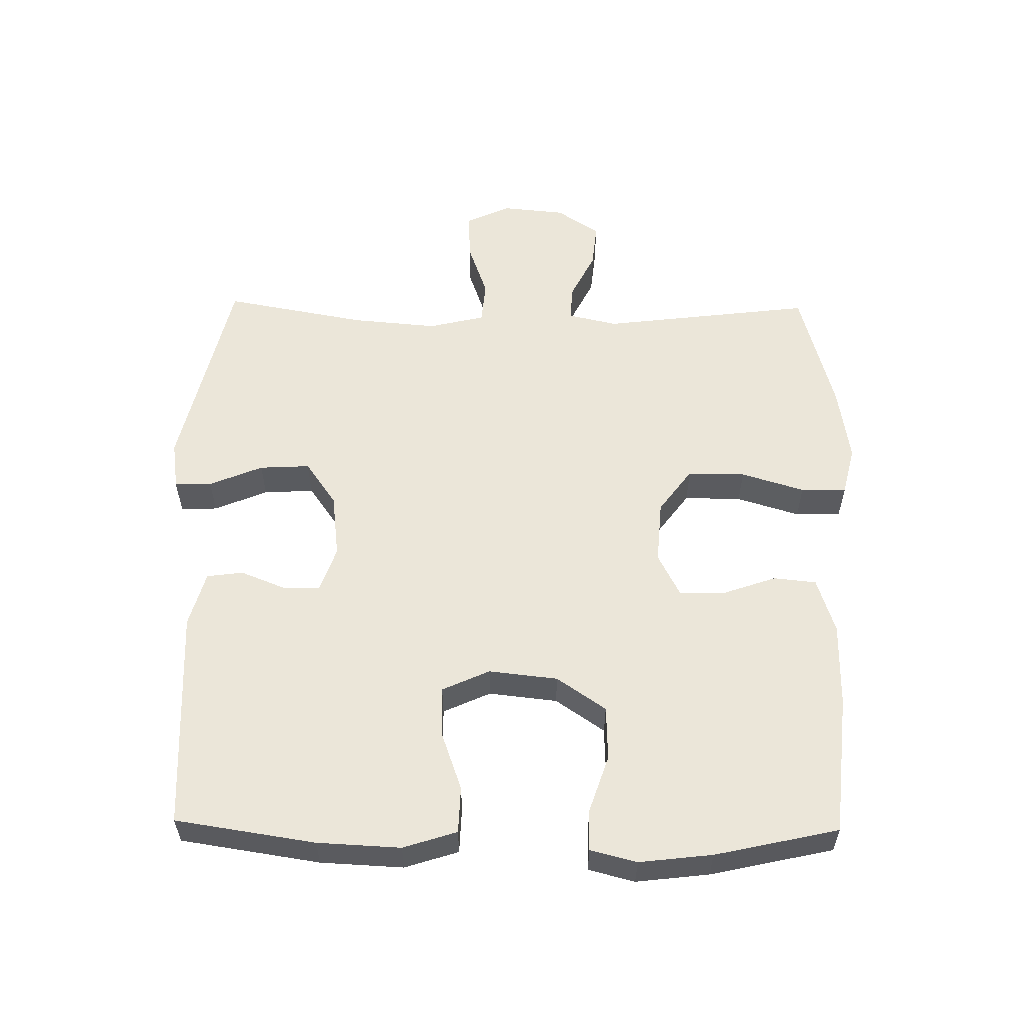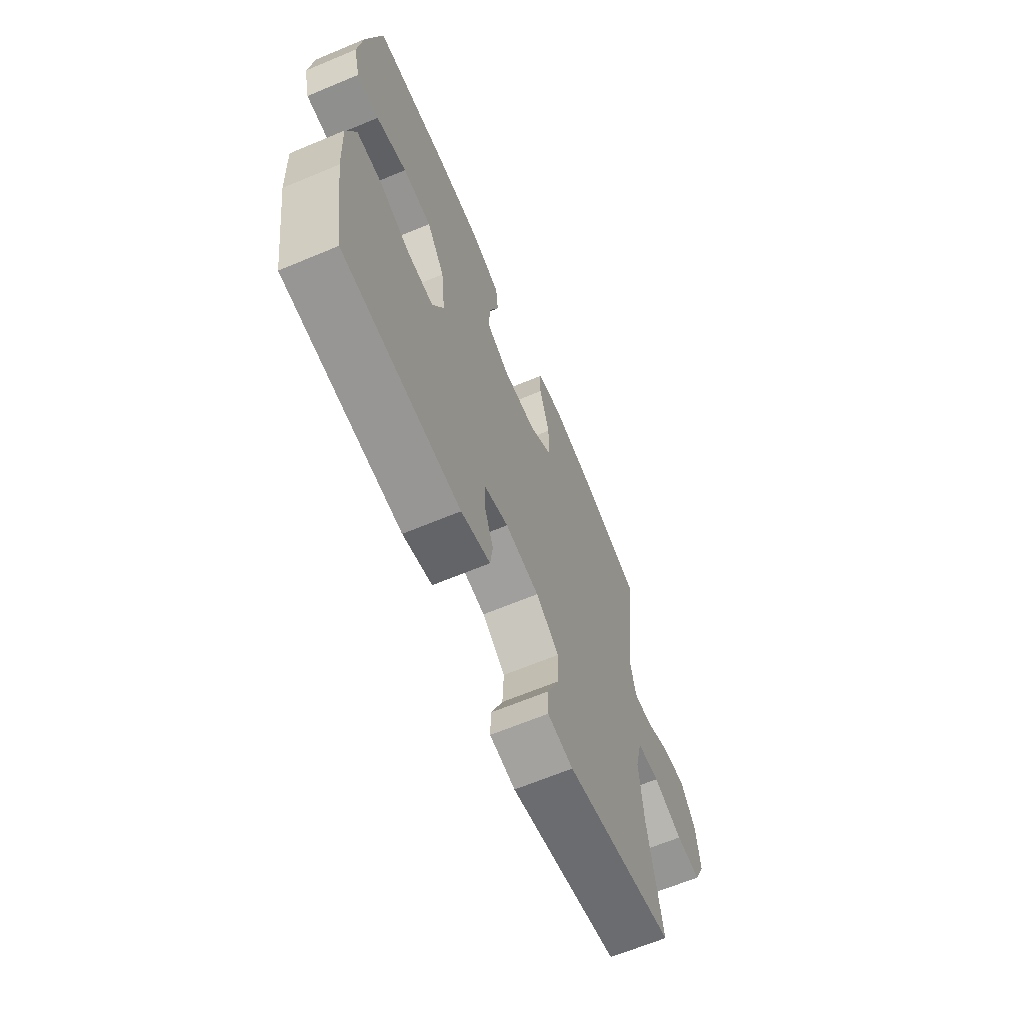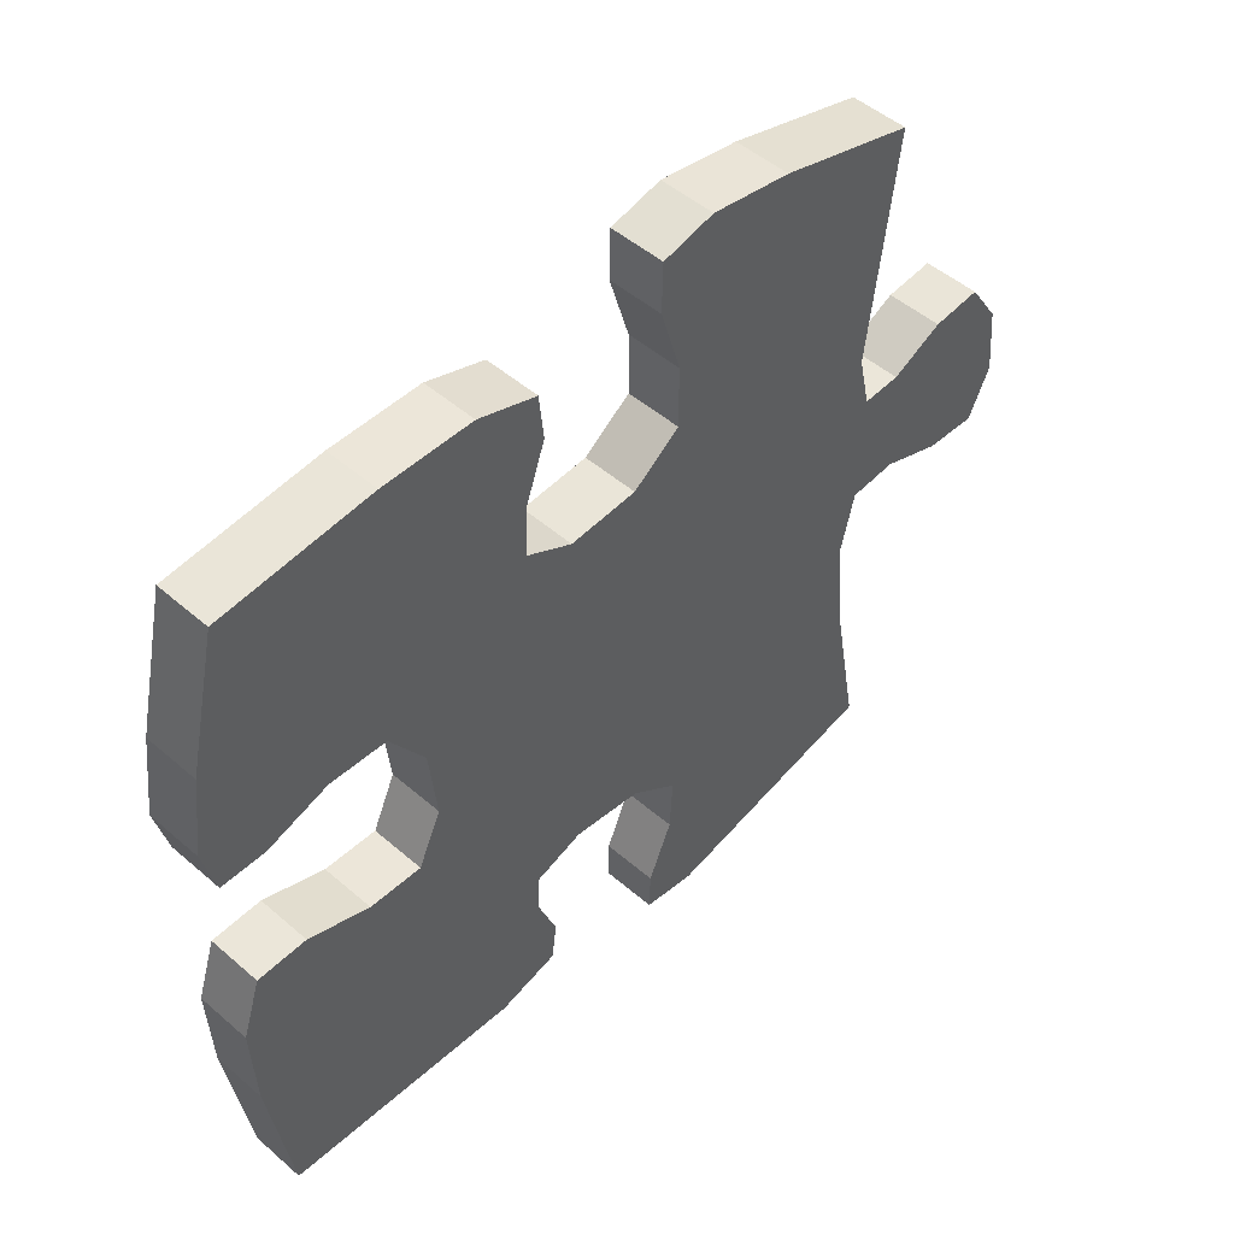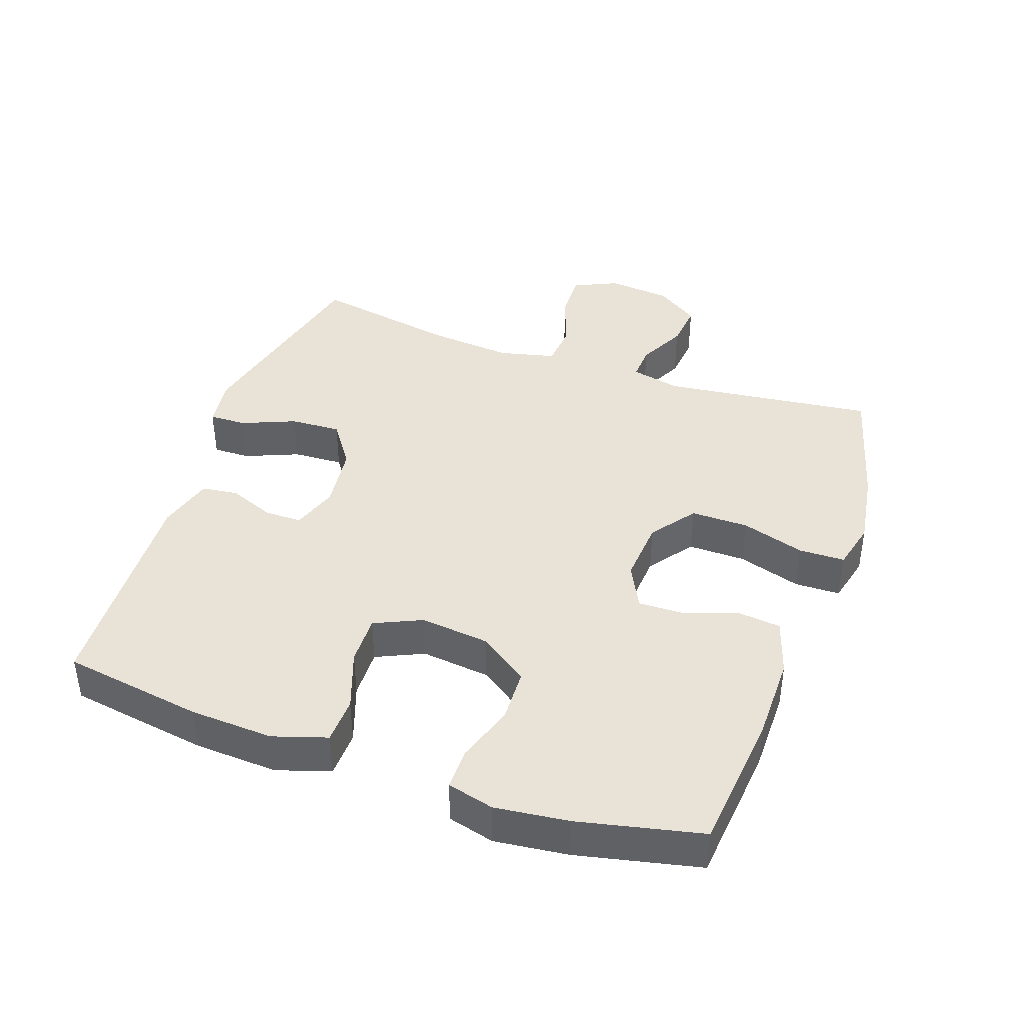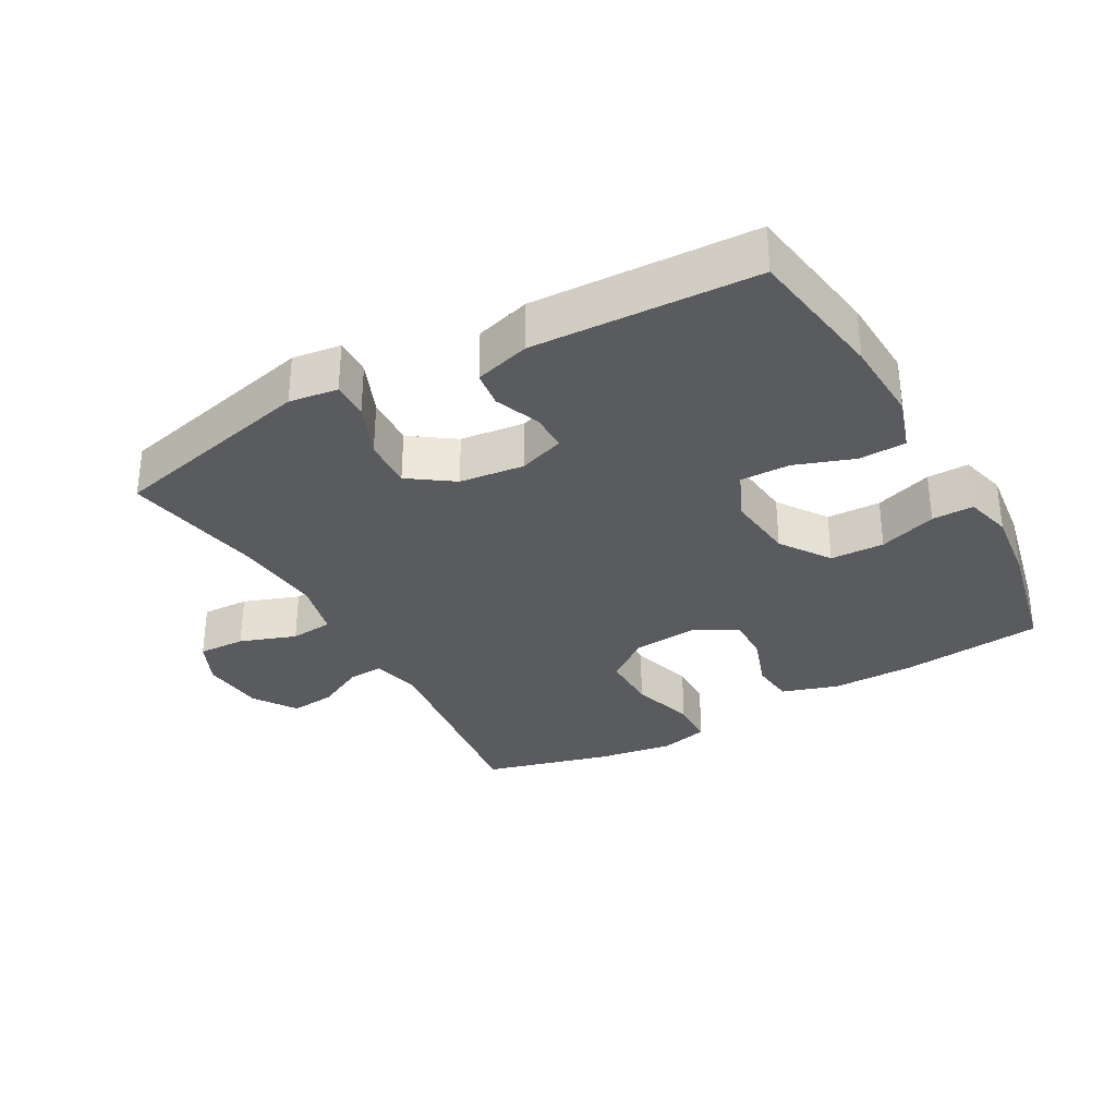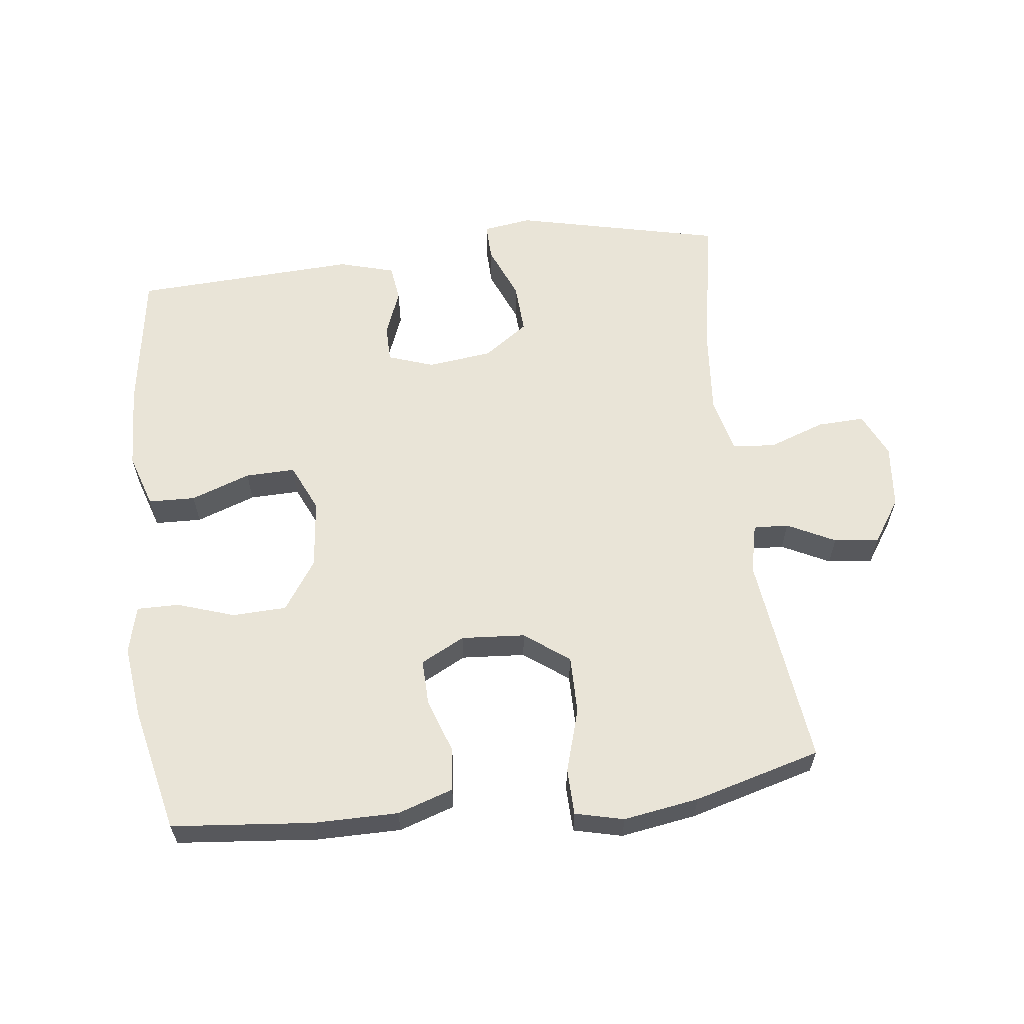
<metadata>
{"format":"obj","ext":"obj","renderer":"f3d","projection":"perspective","resolution":1024,"background":"white","views":[{"elev":57.0,"azim":-89.1,"up":"+Y"},{"elev":-65.4,"azim":-67.2,"up":"+Z"},{"elev":49.0,"azim":-46.1,"up":"+Z"},{"elev":41.6,"azim":-70.5,"up":"+Y"},{"elev":-32.6,"azim":-150.6,"up":"+Y"},{"elev":61.1,"azim":-6.9,"up":"+Y"}]}
</metadata>
<code>
o path216
v 0.4316 0.0375 -0.2821
v 0.4204 0.0375 -0.1499
v 0.4412 0.0375 -0.06308
v 0.5072 0.0375 -0.05723
v 0.5936 0.0375 -0.08795
v 0.6663 0.0375 -0.09086
v 0.6982 0.0375 -0.02267
v 0.6889 0.0375 0.07557
v 0.6449 0.0375 0.1417
v 0.5754 0.0375 0.1347
v 0.5016 0.0375 0.09774
v 0.4477 0.0375 0.09512
v 0.4306 0.0375 0.1715
v 0.4714 0.0375 0.499
v 0.276 0.0375 0.5524
v 0.1596 0.0375 0.571
v 0.08476 0.0375 0.5529
v 0.083 0.0375 0.4821
v 0.1125 0.0375 0.3841
v 0.1131 0.0375 0.295
v 0.0445 0.0375 0.2444
v -0.05346 0.0375 0.2373
v -0.1211 0.0375 0.2722
v -0.1192 0.0375 0.343
v -0.09018 0.0375 0.4258
v -0.09701 0.0375 0.4917
v -0.1831 0.0375 0.5197
v -0.3134 0.0375 0.5198
v -0.5305 0.0375 0.499
v -0.5734 0.0375 0.3079
v -0.587 0.0375 0.1946
v -0.5686 0.0375 0.1227
v -0.5044 0.0375 0.123
v -0.4155 0.0375 0.1524
v -0.3322 0.0375 0.1494
v -0.2803 0.0375 0.0733
v -0.2687 0.0375 -0.03324
v -0.3022 0.0375 -0.1066
v -0.3789 0.0375 -0.1048
v -0.4706 0.0375 -0.07211
v -0.5426 0.0375 -0.07445
v -0.5695 0.0375 -0.1576
v -0.5634 0.0375 -0.2865
v -0.5305 0.0375 -0.5027
v -0.1862 0.0375 -0.5194
v -0.1007 0.0375 -0.4951
v -0.0933 0.0375 -0.4389
v -0.1207 0.0375 -0.3695
v -0.1203 0.0375 -0.3121
v -0.04994 0.0375 -0.2877
v 0.04985 0.0375 -0.2998
v 0.1179 0.0375 -0.3477
v 0.1136 0.0375 -0.4256
v 0.07918 0.0375 -0.5084
v 0.07753 0.0375 -0.5657
v 0.1524 0.0375 -0.5765
v 0.4714 0.0375 -0.5027
v 0.4316 -0.0375 -0.2821
v 0.4204 -0.0375 -0.1499
v 0.4412 -0.0375 -0.06308
v 0.5072 -0.0375 -0.05723
v 0.5936 -0.0375 -0.08795
v 0.6663 -0.0375 -0.09086
v 0.6982 -0.0375 -0.02267
v 0.6889 -0.0375 0.07557
v 0.6449 -0.0375 0.1417
v 0.5754 -0.0375 0.1347
v 0.5016 -0.0375 0.09774
v 0.4477 -0.0375 0.09512
v 0.4306 -0.0375 0.1715
v 0.4714 -0.0375 0.499
v 0.276 -0.0375 0.5524
v 0.1596 -0.0375 0.571
v 0.08476 -0.0375 0.5529
v 0.083 -0.0375 0.4821
v 0.1125 -0.0375 0.3841
v 0.1131 -0.0375 0.295
v 0.0445 -0.0375 0.2444
v -0.05346 -0.0375 0.2373
v -0.1211 -0.0375 0.2722
v -0.1192 -0.0375 0.343
v -0.09018 -0.0375 0.4258
v -0.09701 -0.0375 0.4917
v -0.1831 -0.0375 0.5197
v -0.3134 -0.0375 0.5198
v -0.5305 -0.0375 0.499
v -0.5734 -0.0375 0.3079
v -0.587 -0.0375 0.1946
v -0.5686 -0.0375 0.1227
v -0.5044 -0.0375 0.123
v -0.4155 -0.0375 0.1524
v -0.3322 -0.0375 0.1494
v -0.2803 -0.0375 0.0733
v -0.2687 -0.0375 -0.03324
v -0.3022 -0.0375 -0.1066
v -0.3789 -0.0375 -0.1048
v -0.4706 -0.0375 -0.07211
v -0.5426 -0.0375 -0.07445
v -0.5695 -0.0375 -0.1576
v -0.5634 -0.0375 -0.2865
v -0.5305 -0.0375 -0.5027
v -0.1862 -0.0375 -0.5194
v -0.1007 -0.0375 -0.4951
v -0.0933 -0.0375 -0.4389
v -0.1207 -0.0375 -0.3695
v -0.1203 -0.0375 -0.3121
v -0.04994 -0.0375 -0.2877
v 0.04985 -0.0375 -0.2998
v 0.1179 -0.0375 -0.3477
v 0.1136 -0.0375 -0.4256
v 0.07918 -0.0375 -0.5084
v 0.07753 -0.0375 -0.5657
v 0.1524 -0.0375 -0.5765
v 0.4714 -0.0375 -0.5027
v 0.276 0.0375 0.5524
v 0.1596 0.0375 0.571
v 0.08476 0.0375 0.5529
v 0.08476 0.0375 0.5529
v 0.083 0.0375 0.4821
v 0.4714 0.0375 0.499
v 0.4714 0.0375 0.499
v -0.1831 0.0375 0.5197
v -0.3134 0.0375 0.5198
v -0.09701 0.0375 0.4917
v -0.09701 0.0375 0.4917
v -0.5305 0.0375 0.499
v -0.5305 0.0375 0.499
v -0.09018 0.0375 0.4258
v 0.1125 0.0375 0.3841
v -0.1192 0.0375 0.343
v -0.5734 0.0375 0.3079
v 0.1131 0.0375 0.295
v -0.1211 0.0375 0.2722
v -0.1211 0.0375 0.2722
v -0.587 0.0375 0.1946
v 0.0445 0.0375 0.2444
v 0.4306 0.0375 0.1715
v -0.05346 0.0375 0.2373
v -0.5686 0.0375 0.1227
v -0.5686 0.0375 0.1227
v 0.4477 0.0375 0.09512
v 0.4477 0.0375 0.09512
v -0.4155 0.0375 0.1524
v -0.3322 0.0375 0.1494
v -0.5044 0.0375 0.123
v -0.2803 0.0375 0.0733
v 0.6889 0.0375 0.07557
v 0.6449 0.0375 0.1417
v 0.6449 0.0375 0.1417
v 0.5754 0.0375 0.1347
v 0.5016 0.0375 0.09774
v 0.6982 0.0375 -0.02267
v -0.2687 0.0375 -0.03324
v 0.6663 0.0375 -0.09086
v 0.6663 0.0375 -0.09086
v -0.3022 0.0375 -0.1066
v -0.3022 0.0375 -0.1066
v 0.5936 0.0375 -0.08795
v 0.5072 0.0375 -0.05723
v 0.4412 0.0375 -0.06308
v 0.4412 0.0375 -0.06308
v 0.4204 0.0375 -0.1499
v -0.3789 0.0375 -0.1048
v -0.4706 0.0375 -0.07211
v -0.5426 0.0375 -0.07445
v -0.5426 0.0375 -0.07445
v -0.5695 0.0375 -0.1576
v 0.4316 0.0375 -0.2821
v -0.5634 0.0375 -0.2865
v -0.04994 0.0375 -0.2877
v 0.04985 0.0375 -0.2998
v -0.1203 0.0375 -0.3121
v -0.1203 0.0375 -0.3121
v 0.1179 0.0375 -0.3477
v -0.1207 0.0375 -0.3695
v 0.1136 0.0375 -0.4256
v -0.0933 0.0375 -0.4389
v 0.07918 0.0375 -0.5084
v -0.1007 0.0375 -0.4951
v -0.1007 0.0375 -0.4951
v 0.4714 0.0375 -0.5027
v 0.4714 0.0375 -0.5027
v -0.5305 0.0375 -0.5027
v -0.5305 0.0375 -0.5027
v -0.1862 0.0375 -0.5194
v 0.07753 0.0375 -0.5657
v 0.07753 0.0375 -0.5657
v 0.1524 0.0375 -0.5765
v 0.276 -0.0375 0.5524
v 0.1596 -0.0375 0.571
v 0.08476 -0.0375 0.5529
v 0.08476 -0.0375 0.5529
v 0.083 -0.0375 0.4821
v 0.4714 -0.0375 0.499
v 0.4714 -0.0375 0.499
v -0.1831 -0.0375 0.5197
v -0.3134 -0.0375 0.5198
v -0.09701 -0.0375 0.4917
v -0.09701 -0.0375 0.4917
v -0.5305 -0.0375 0.499
v -0.5305 -0.0375 0.499
v -0.09018 -0.0375 0.4258
v 0.1125 -0.0375 0.3841
v -0.1192 -0.0375 0.343
v -0.5734 -0.0375 0.3079
v 0.1131 -0.0375 0.295
v -0.1211 -0.0375 0.2722
v -0.1211 -0.0375 0.2722
v -0.587 -0.0375 0.1946
v 0.0445 -0.0375 0.2444
v 0.4306 -0.0375 0.1715
v -0.05346 -0.0375 0.2373
v -0.5686 -0.0375 0.1227
v -0.5686 -0.0375 0.1227
v 0.4477 -0.0375 0.09512
v 0.4477 -0.0375 0.09512
v -0.4155 -0.0375 0.1524
v -0.3322 -0.0375 0.1494
v -0.5044 -0.0375 0.123
v -0.2803 -0.0375 0.0733
v 0.6889 -0.0375 0.07557
v 0.6449 -0.0375 0.1417
v 0.6449 -0.0375 0.1417
v 0.5754 -0.0375 0.1347
v 0.5016 -0.0375 0.09774
v 0.6982 -0.0375 -0.02267
v -0.2687 -0.0375 -0.03324
v 0.6663 -0.0375 -0.09086
v 0.6663 -0.0375 -0.09086
v -0.3022 -0.0375 -0.1066
v -0.3022 -0.0375 -0.1066
v 0.5936 -0.0375 -0.08795
v 0.5072 -0.0375 -0.05723
v 0.4412 -0.0375 -0.06308
v 0.4412 -0.0375 -0.06308
v 0.4204 -0.0375 -0.1499
v -0.3789 -0.0375 -0.1048
v -0.4706 -0.0375 -0.07211
v -0.5426 -0.0375 -0.07445
v -0.5426 -0.0375 -0.07445
v -0.5695 -0.0375 -0.1576
v 0.4316 -0.0375 -0.2821
v -0.5634 -0.0375 -0.2865
v -0.04994 -0.0375 -0.2877
v 0.04985 -0.0375 -0.2998
v -0.1203 -0.0375 -0.3121
v -0.1203 -0.0375 -0.3121
v 0.1179 -0.0375 -0.3477
v -0.1207 -0.0375 -0.3695
v 0.1136 -0.0375 -0.4256
v -0.0933 -0.0375 -0.4389
v 0.07918 -0.0375 -0.5084
v -0.1007 -0.0375 -0.4951
v -0.1007 -0.0375 -0.4951
v 0.4714 -0.0375 -0.5027
v 0.4714 -0.0375 -0.5027
v -0.5305 -0.0375 -0.5027
v -0.5305 -0.0375 -0.5027
v -0.1862 -0.0375 -0.5194
v 0.07753 -0.0375 -0.5657
v 0.07753 -0.0375 -0.5657
v 0.1524 -0.0375 -0.5765
f 203 190 193
f 221 232 226
f 236 248 242
f 250 252 262
f 189 211 194
f 238 241 237
f 237 243 230
f 205 209 217
f 193 190 191
f 210 244 245
f 259 243 257
f 239 241 238
f 210 245 234
f 190 203 189
f 242 248 250
f 249 259 251
f 205 217 197
f 226 232 228
f 227 212 220
f 198 196 202
f 243 237 241
f 249 243 259
f 242 250 255
f 210 234 215
f 255 250 262
f 245 248 236
f 224 221 222
f 251 259 253
f 206 211 203
f 215 233 225
f 217 209 219
f 233 232 225
f 217 218 197
f 212 244 210
f 224 232 221
f 220 207 218
f 227 230 244
f 246 243 249
f 197 204 196
f 244 230 246
f 230 243 246
f 262 252 260
f 225 232 224
f 200 205 197
f 234 245 236
f 219 209 213
f 218 207 204
f 202 196 204
f 189 203 211
f 211 210 215
f 206 210 211
f 197 218 204
f 212 227 244
f 215 234 233
f 207 220 212
f 15 16 73 72
f 16 118 192 73
f 17 18 75 74
f 121 15 72 195
f 27 28 85 84
f 125 27 84 199
f 28 127 201 85
f 25 26 83 82
f 18 19 76 75
f 24 25 82 81
f 29 30 87 86
f 19 20 77 76
f 134 24 81 208
f 30 31 88 87
f 20 21 78 77
f 13 14 71 70
f 22 23 80 79
f 21 22 79 78
f 31 140 214 88
f 142 13 70 216
f 34 35 92 91
f 33 34 91 90
f 32 33 90 89
f 35 36 93 92
f 8 149 223 65
f 9 10 67 66
f 10 11 68 67
f 11 12 69 68
f 7 8 65 64
f 36 37 94 93
f 155 7 64 229
f 37 157 231 94
f 5 6 63 62
f 4 5 62 61
f 161 4 61 235
f 2 3 60 59
f 39 40 97 96
f 40 166 240 97
f 41 42 99 98
f 38 39 96 95
f 1 2 59 58
f 42 43 100 99
f 50 51 108 107
f 173 50 107 247
f 51 52 109 108
f 48 49 106 105
f 52 53 110 109
f 47 48 105 104
f 53 54 111 110
f 180 47 104 254
f 182 1 58 256
f 43 184 258 100
f 45 46 103 102
f 54 187 261 111
f 44 45 102 101
f 56 57 114 113
f 55 56 113 112
f 129 119 116
f 147 152 158
f 162 168 174
f 176 188 178
f 115 120 137
f 164 163 167
f 163 156 169
f 131 143 135
f 119 117 116
f 136 171 170
f 185 183 169
f 165 164 167
f 136 160 171
f 116 115 129
f 168 176 174
f 175 177 185
f 131 123 143
f 152 154 158
f 153 146 138
f 124 128 122
f 169 167 163
f 175 185 169
f 168 181 176
f 136 141 160
f 181 188 176
f 171 162 174
f 150 148 147
f 177 179 185
f 132 129 137
f 141 151 159
f 143 145 135
f 159 151 158
f 143 123 144
f 138 136 170
f 150 147 158
f 146 144 133
f 153 170 156
f 172 175 169
f 123 122 130
f 170 172 156
f 156 172 169
f 188 186 178
f 151 150 158
f 126 123 131
f 160 162 171
f 145 139 135
f 144 130 133
f 128 130 122
f 115 137 129
f 137 141 136
f 132 137 136
f 123 130 144
f 138 170 153
f 141 159 160
f 133 138 146

</code>
